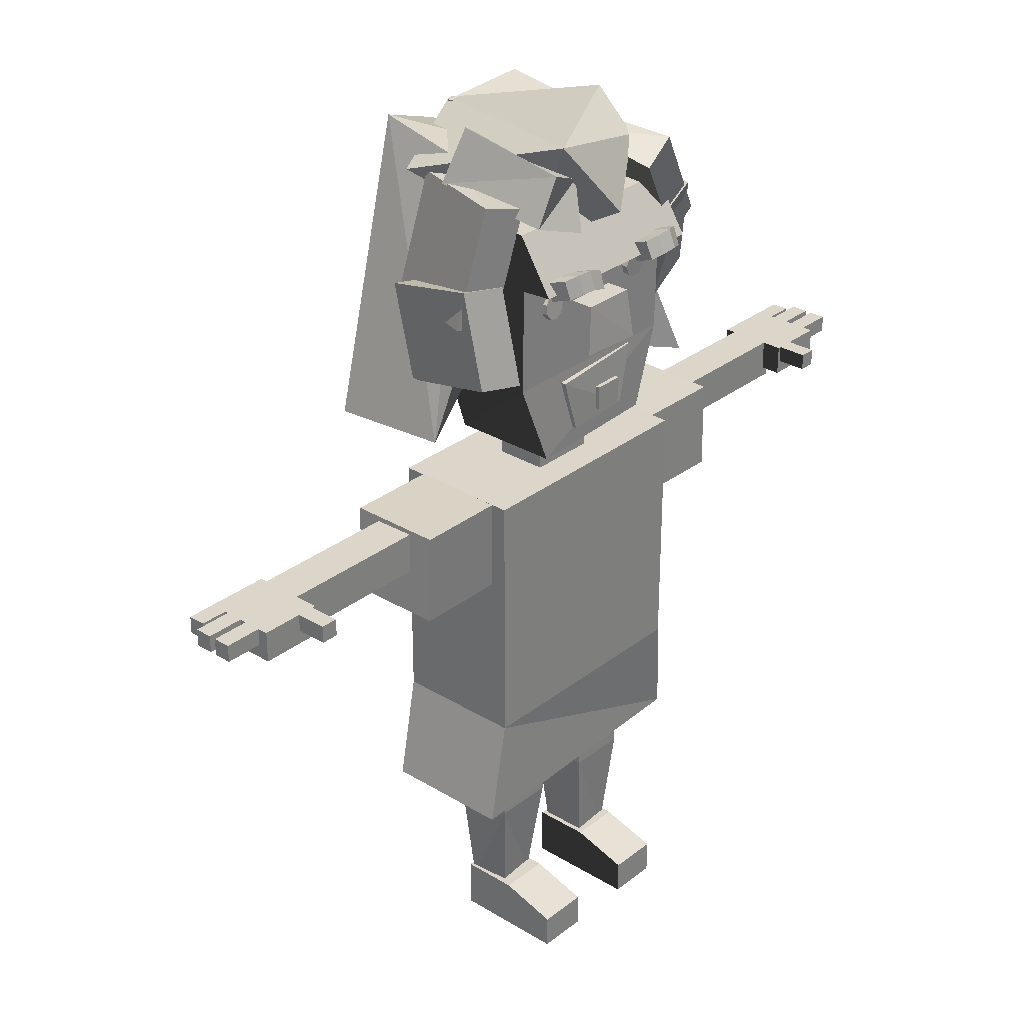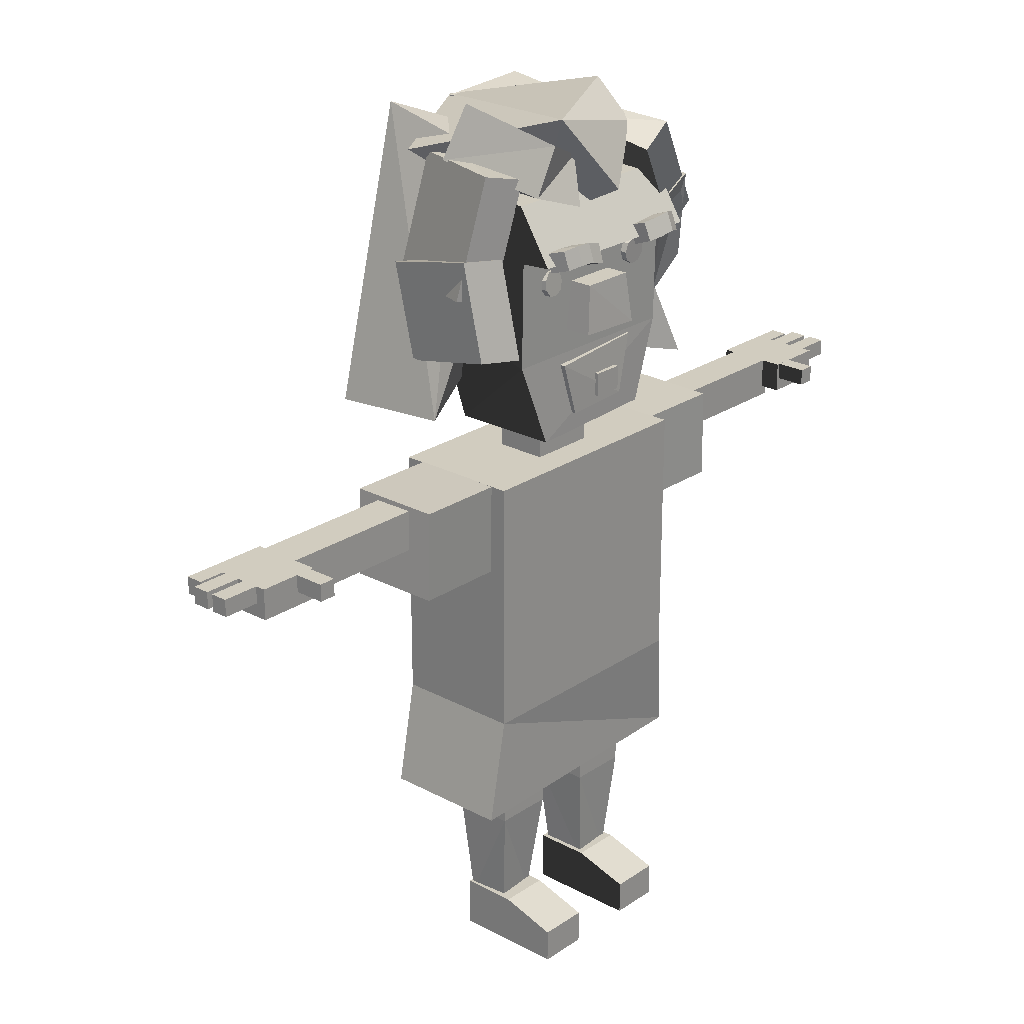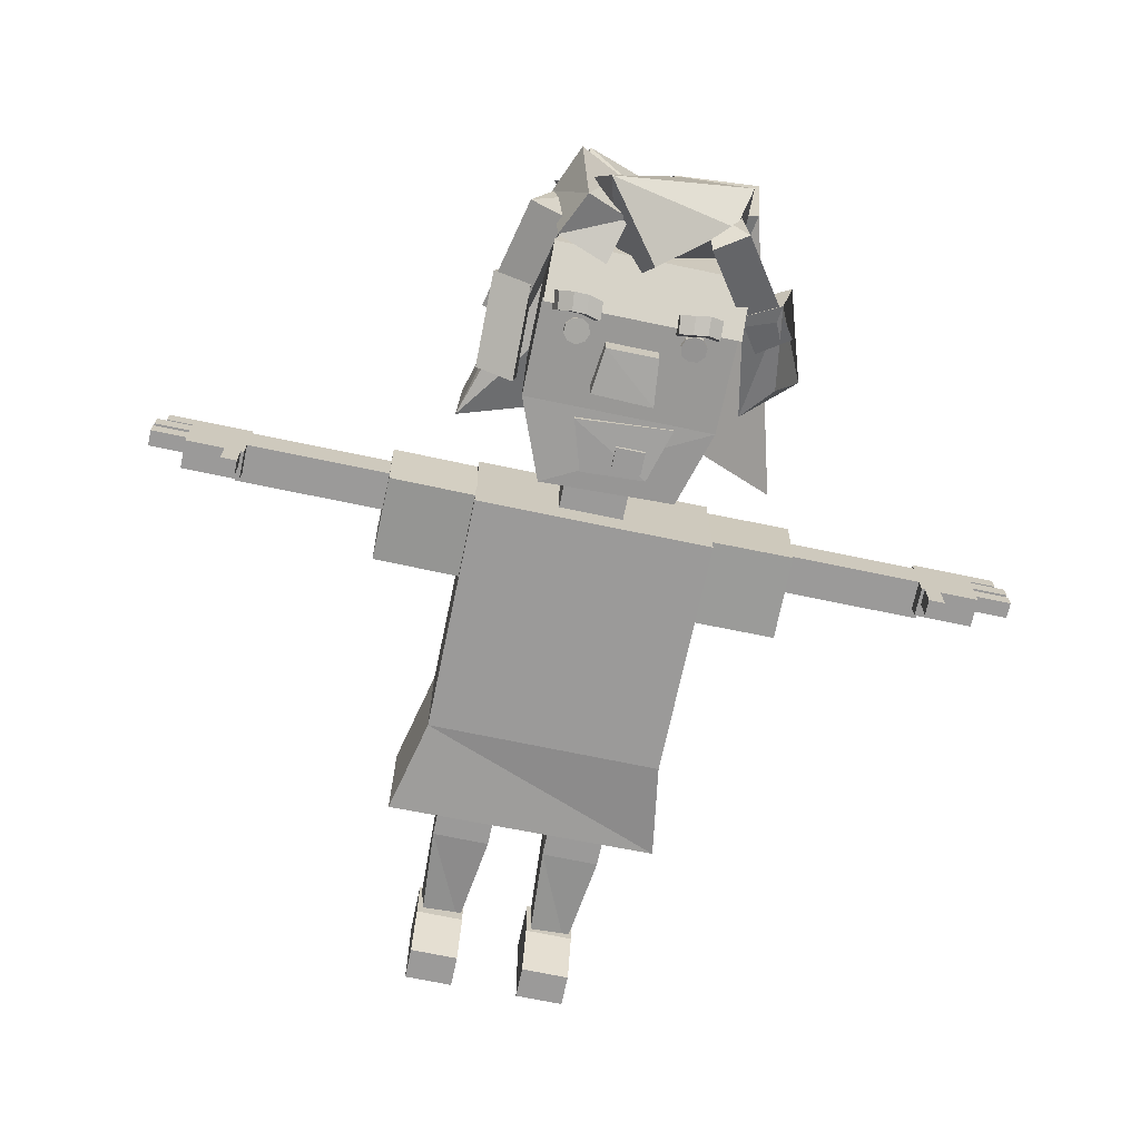
<metadata>
{"format":"obj","ext":"obj","renderer":"f3d","projection":"perspective","resolution":1024,"background":"white","views":[{"elev":30.0,"azim":131.6,"up":"+Y"},{"elev":23.9,"azim":131.8,"up":"+Y"},{"elev":-69.5,"azim":168.1,"up":"+Z"}]}
</metadata>
<code>
v 0.3565 -0.8433 -0.1282
v 0.3565 -0.8433 0.2518
v 0.3565 -0.08332 0.2518
v 0.3565 -0.08332 -0.1282
v -0.3835 -0.8433 -0.1282
v -0.3835 -0.08332 -0.1282
v -0.3835 -0.08332 0.2518
v -0.3835 -0.8433 0.2518
v -0.4335 -1.153 -0.09819
v -0.4335 -1.153 0.2818
v 0.4265 -1.143 -0.1382
v 0.4265 -1.143 0.2418
v -0.6415 -0.3512 -0.08225
v -0.6497 -0.3511 0.1876
v -0.3799 -0.3554 0.1959
v -0.3717 -0.3555 -0.074
v -0.6372 -0.08125 -0.08226
v -0.3673 -0.08557 -0.07401
v -0.3756 -0.08543 0.1959
v -0.6454 -0.08111 0.1876
v 0.6259 -0.3508 -0.0825
v 0.6314 -0.3473 0.1874
v 0.6279 -0.07733 0.184
v 0.6224 -0.08082 -0.08592
v 0.356 -0.3542 -0.07696
v 0.3525 -0.08423 -0.08037
v 0.358 -0.08074 0.1895
v 0.3615 -0.3507 0.193
v 0.2665 -1.023 -0.04819
v 0.2665 -1.023 0.1318
v 0.2665 -0.8433 0.1318
v 0.2665 -0.8433 -0.04819
v 0.08646 -1.023 -0.04819
v 0.08646 -0.8433 -0.04819
v 0.08646 -0.8433 0.1318
v 0.08646 -1.023 0.1318
v 0.08646 -1.253 -0.04819
v 0.2665 -1.253 -0.04819
v 0.08646 -1.253 0.1318
v 0.2665 -1.253 0.1318
v 0.1265 -1.563 -0.01819
v 0.1265 -1.553 0.09181
v 0.2565 -1.563 0.09181
v 0.2465 -1.563 -0.02819
v -0.09354 -1.023 -0.04819
v -0.09354 -1.023 0.1318
v -0.09354 -0.8433 0.1318
v -0.09354 -0.8433 -0.04819
v -0.2735 -1.023 -0.04819
v -0.2735 -0.8433 -0.04819
v -0.2735 -0.8433 0.1318
v -0.2735 -1.023 0.1318
v -0.2735 -1.253 -0.04819
v -0.09354 -1.253 -0.04819
v -0.2735 -1.253 0.1318
v -0.09354 -1.253 0.1318
v -0.2335 -1.573 -0.02819
v -0.2335 -1.573 0.09181
v -0.1135 -1.563 -0.03819
v -0.1135 -1.583 0.09181
v 1.086 -0.2133 -0.008194
v 1.086 -0.2133 0.1118
v 1.086 -0.09332 0.1118
v 1.086 -0.09332 -0.008194
v 0.6065 -0.2133 -0.008194
v 0.6065 -0.09332 -0.008194
v 0.6065 -0.09332 0.1118
v 0.6065 -0.2133 0.1118
v -0.5935 -0.2233 -0.008193
v -0.5935 -0.2233 0.1118
v -0.5935 -0.1033 0.1118
v -0.5935 -0.1033 -0.008193
v -1.074 -0.2233 -0.008194
v -1.074 -0.1033 -0.008194
v -1.074 -0.1033 0.1118
v -1.074 -0.2233 0.1118
v 0.2665 -1.683 0.1018
v 0.1165 -1.683 0.1018
v 0.1165 -1.533 0.1018
v 0.2665 -1.533 0.1018
v 0.2665 -1.683 -0.2282
v 0.2665 -1.583 -0.2282
v 0.1165 -1.583 -0.2282
v 0.1165 -1.683 -0.2282
v 0.1165 -1.533 -0.06319
v 0.2665 -1.533 -0.06319
v -0.2465 -1.533 0.1088
v -0.0965 -1.533 0.1088
v -0.0965 -1.683 0.1088
v -0.2465 -1.683 0.1088
v -0.0965 -1.683 -0.2212
v -0.0965 -1.583 -0.2212
v -0.2465 -1.583 -0.2212
v -0.2465 -1.683 -0.2212
v -0.2465 -1.533 -0.05616
v -0.0965 -1.533 -0.05616
v 1.246 -0.1833 -0.07819
v 1.246 -0.1833 0.1318
v 1.246 -0.09332 0.1318
v 1.246 -0.09332 -0.07819
v 1.066 -0.1833 -0.07819
v 1.066 -0.09332 -0.07819
v 1.066 -0.09332 0.1318
v 1.066 -0.1833 0.1318
v 1.326 -0.1433 0.08181
v 1.326 -0.1433 0.1318
v 1.326 -0.09332 0.1318
v 1.326 -0.09332 0.08181
v 1.236 -0.1433 0.08181
v 1.236 -0.09332 0.08181
v 1.236 -0.09332 0.1318
v 1.236 -0.1433 0.1318
v 1.356 -0.1433 0.02181
v 1.356 -0.1433 0.07181
v 1.356 -0.09332 0.07181
v 1.356 -0.09332 0.02181
v 1.246 -0.1433 0.02181
v 1.246 -0.09332 0.02181
v 1.246 -0.09332 0.07181
v 1.246 -0.1433 0.07181
v 1.356 -0.1433 -0.04819
v 1.356 -0.1433 0.001806
v 1.356 -0.09332 0.001806
v 1.356 -0.09332 -0.04819
v 1.246 -0.1433 -0.04819
v 1.246 -0.09332 -0.04819
v 1.246 -0.09332 0.001806
v 1.246 -0.1433 0.001806
v 1.126 -0.1433 -0.1682
v 1.126 -0.1433 -0.07819
v 1.126 -0.09332 -0.07819
v 1.126 -0.09332 -0.1682
v 1.076 -0.1433 -0.1682
v 1.076 -0.09332 -0.1682
v 1.076 -0.09332 -0.07819
v 1.076 -0.1433 -0.07819
v -1.344 -0.1033 0.03181
v -1.344 -0.1033 0.08181
v -1.344 -0.1533 0.08181
v -1.344 -0.1533 0.03181
v -1.234 -0.1533 0.08181
v -1.234 -0.1033 0.08181
v -1.234 -0.1033 0.03181
v -1.234 -0.1533 0.03181
v -1.114 -0.1033 -0.1582
v -1.114 -0.1033 -0.06819
v -1.114 -0.1533 -0.06819
v -1.114 -0.1533 -0.1582
v -1.064 -0.1533 -0.06819
v -1.064 -0.1033 -0.06819
v -1.064 -0.1033 -0.1582
v -1.064 -0.1533 -0.1582
v -1.234 -0.1033 -0.06819
v -1.234 -0.1033 0.1418
v -1.234 -0.1933 0.1418
v -1.234 -0.1933 -0.06819
v -1.054 -0.1933 0.1418
v -1.054 -0.1033 0.1418
v -1.054 -0.1033 -0.06819
v -1.054 -0.1933 -0.06819
v -1.344 -0.1033 -0.03819
v -1.344 -0.1033 0.01181
v -1.344 -0.1533 0.01181
v -1.344 -0.1533 -0.03819
v -1.234 -0.1533 0.01181
v -1.234 -0.1033 0.01181
v -1.234 -0.1033 -0.03819
v -1.234 -0.1533 -0.03819
v -1.314 -0.1033 0.09181
v -1.314 -0.1033 0.1418
v -1.314 -0.1533 0.1418
v -1.314 -0.1533 0.09181
v -1.224 -0.1533 0.1418
v -1.224 -0.1033 0.1418
v -1.224 -0.1033 0.09181
v -1.224 -0.1533 0.09181
v -0.3073 0.2692 -0.1317
v -0.3073 0.3517 0.1933
v -0.2373 0.02668 0.1933
v 0.1827 0.01668 0.1833
v 0.2827 0.3517 0.1933
v 0.2827 0.2692 -0.1317
v 0.1827 0.01668 -0.1367
v -0.2373 0.02668 -0.1267
v 0.2827 0.7467 -0.1267
v 0.2827 0.7467 0.1933
v -0.3073 0.7467 0.1933
v -0.3073 0.7467 -0.1267
v 0.2827 0.5817 -0.1367
v -0.3073 0.5817 -0.1367
v -0.3073 0.5871 -0.2263
v 0.2827 0.5871 -0.2263
v 0.09077 0.3397 -0.2142
v 0.09077 0.3397 -0.05418
v 0.07441 0.4821 -0.04414
v 0.07441 0.4821 -0.2041
v -0.1009 0.335 -0.2174
v -0.08559 0.4821 -0.2041
v -0.08559 0.4821 -0.04414
v -0.1009 0.335 -0.05737
v 0.1556 0.5381 -0.1411
v 0.1826 0.5349 -0.1444
v 0.1854 0.5322 -0.1189
v 0.1584 0.5354 -0.1156
v 0.201 0.5151 -0.1485
v 0.2038 0.5124 -0.1229
v 0.2022 0.4879 -0.1515
v 0.205 0.4852 -0.1259
v 0.1857 0.4661 -0.152
v 0.1885 0.4634 -0.1264
v 0.1592 0.4599 -0.1497
v 0.162 0.4572 -0.1242
v 0.135 0.4721 -0.1458
v 0.1378 0.4694 -0.1203
v 0.1246 0.4971 -0.1421
v 0.1273 0.4944 -0.1165
v 0.1327 0.5232 -0.1402
v 0.1355 0.5205 -0.1147
v -0.1792 0.5552 -0.155
v -0.155 0.5424 -0.1549
v -0.1545 0.5435 -0.13
v -0.1787 0.5563 -0.13
v -0.1447 0.5171 -0.154
v -0.1442 0.5182 -0.1291
v -0.1531 0.4911 -0.1527
v -0.1526 0.4921 -0.1278
v -0.1762 0.4765 -0.1516
v -0.1757 0.4776 -0.1267
v -0.2033 0.4803 -0.1512
v -0.2028 0.4813 -0.1263
v -0.2217 0.5005 -0.1517
v -0.2212 0.5016 -0.1268
v -0.2227 0.5278 -0.1529
v -0.2222 0.5289 -0.1279
v -0.206 0.5494 -0.1542
v -0.2054 0.5505 -0.1292
v 0.06646 0.07668 -0.1482
v 0.06646 0.07668 -0.1182
v 0.1165 0.2367 -0.1182
v 0.1165 0.2367 -0.1482
v -0.1335 0.08668 -0.1482
v -0.1835 0.2567 -0.1382
v -0.1835 0.2567 -0.1082
v -0.1335 0.08668 -0.1182
v -0.02354 0.1067 -0.1582
v -0.02354 0.1067 -0.1382
v -0.02354 0.1767 -0.1382
v -0.02354 0.1767 -0.1582
v -0.1135 0.1067 -0.1582
v -0.1135 0.1767 -0.1582
v -0.1135 0.1767 -0.1382
v -0.1135 0.1067 -0.1382
v -0.1135 0.6344 -0.2458
v -0.1125 0.6151 -0.1926
v -0.1552 0.6225 -0.2033
v -0.1566 0.6417 -0.2564
v -0.1172 0.5621 -0.2117
v -0.1583 0.5693 -0.2224
v -0.1182 0.5813 -0.2649
v -0.1598 0.5886 -0.2756
v -0.2396 0.6405 -0.245
v -0.2395 0.6213 -0.1918
v -0.2408 0.5681 -0.211
v -0.2409 0.5873 -0.2642
v -0.1993 0.6305 -0.2074
v -0.1999 0.6497 -0.2606
v -0.2016 0.5773 -0.2266
v -0.2022 0.5965 -0.2798
v 0.159 0.6425 -0.2692
v 0.1717 0.6274 -0.2162
v 0.1265 0.6157 -0.2142
v 0.1145 0.6308 -0.2674
v 0.1672 0.5729 -0.2307
v 0.1238 0.5612 -0.2291
v 0.1545 0.588 -0.2837
v 0.1119 0.5763 -0.2823
v 0.2382 0.5795 -0.2655
v 0.252 0.5644 -0.2128
v 0.2584 0.6188 -0.1988
v 0.2445 0.634 -0.2515
v 0.2107 0.5727 -0.2267
v 0.197 0.5878 -0.2794
v 0.2163 0.6272 -0.2125
v 0.2026 0.6423 -0.2652
v 0.4495 0.4908 -0.03665
v 0.3468 0.4863 0.2784
v 0.2699 0.8345 0.2373
v 0.3726 0.8391 -0.07771
v 0.3412 0.468 -0.0751
v 0.2643 0.8162 -0.1162
v 0.2048 0.8364 0.1669
v 0.2818 0.4882 0.208
v 0.4338 0.322 -0.1152
v 0.4142 0.2601 0.1675
v 0.4177 0.5433 0.2297
v 0.4373 0.6052 -0.0529
v 0.3191 0.3118 -0.1539
v 0.3226 0.595 -0.09165
v 0.3029 0.5331 0.191
v 0.2995 0.2499 0.1287
v -0.09527 0.2393 0.5905
v -0.07905 0.2141 0.2985
v -0.07298 0.8129 0.1684
v 0.2102 0.931 0.4405
v 0.212 0.8658 0.1579
v 0.463 0.1196 0.04064
v -0.06959 0.8201 0.5334
v 0.4519 0.08688 0.4151
v -0.493 0.2534 0.4512
v -0.3158 0.8853 0.1553
v -0.3308 0.9207 0.4428
v -0.09179 0.1826 0.5848
v -0.06117 0.895 0.4613
v -0.1658 0.8645 0.06308
v -0.1965 0.152 0.1866
v -0.5136 0.09717 -0.07203
v -0.01212 0.7513 -0.2318
v 0.0687 0.6209 0.01431
v 0.1627 0.9745 -0.1708
v -0.229 0.8826 -0.09092
v -0.2737 0.9777 0.06752
v -0.2936 0.702 0.2182
v -0.08551 0.8917 0.4819
v 0.3046 0.8368 0.2826
v -0.2628 0.8918 -0.2002
v -0.2267 0.9176 0.1282
v -0.4269 0.6269 0.1933
v -0.4631 0.601 -0.1351
v -0.3538 0.5942 0.1406
v -0.1535 0.885 0.07553
v -0.1644 0.8288 -0.2088
v -0.3647 0.538 -0.1437
v -0.4088 0.7001 -0.1622
v -0.4632 0.6925 0.1225
v -0.5482 0.4162 0.09888
v -0.4394 0.3629 0.08993
v -0.3544 0.6392 0.1136
v -0.3 0.6468 -0.1712
v -0.3698 0.3208 -0.07504
v -0.4542 0.4305 -0.106
v 0.2794 0.7789 -0.186
v 0.3099 0.8331 0.1422
v 0.2172 0.9152 -0.1933
v 0.1247 0.7258 -0.2072
v 0.08577 0.8575 -0.1496
v 0.1849 0.7457 0.001014
v 0.1163 0.9118 0.1786
v 0.2494 0.9883 0.1082
v 0.09646 -0.1133 -0.03819
v 0.09646 -0.1133 0.1118
v 0.09646 0.03668 0.1118
v 0.09646 0.03668 -0.03819
v -0.1035 -0.1133 -0.03819
v -0.1035 0.03668 -0.03819
v -0.1035 0.03668 0.1118
v -0.1035 -0.1133 0.1118
o group1208803365
g mesh1208803365
f 4 3 2 1
f 8 7 6 5
f 9 5 1
f 6 7 3 4
f 5 6 4 1
f 3 7 8 2
f 9 10 8 5
f 10 2 8
f 12 11 1 2
f 12 10 9 11
f 10 12 2
f 1 11 9
o group420517985
g mesh420517985
f 16 15 14 13
f 20 19 18 17
f 14 20 17 13
f 18 19 15 16
f 17 18 16 13
f 15 19 20 14
o group1893552627
g mesh1893552627
f 24 23 22 21
f 28 27 26 25
f 22 28 25 21
f 26 27 23 24
f 25 26 24 21
f 23 27 28 22
o group1762948060
g mesh1762948060
f 32 31 30 29
f 36 35 34 33
f 38 37 33 29
f 34 35 31 32
f 33 34 32 29
f 31 35 36 30
f 37 39 36 33
f 39 40 30 36
f 40 38 29 30
f 41 37 38
f 42 39 37
f 43 40 39
f 43 38 40
f 43 42 44
f 38 44 41
f 43 44 38
f 37 41 42
f 42 41 44
f 39 42 43
o group521507475
g mesh521507475
f 48 47 46 45
f 52 51 50 49
f 54 53 49 45
f 50 51 47 48
f 49 50 48 45
f 47 51 52 46
f 53 55 52 49
f 55 56 46 52
f 56 54 45 46
f 57 53 54
f 58 55 53
f 58 56 55
f 59 54 56
f 60 58 57
f 54 59 57
f 57 59 60
f 53 57 58
f 58 60 56
f 56 60 59
o group2125683766
g mesh2125683766
f 64 63 62 61
f 68 67 66 65
f 62 68 65 61
f 66 67 63 64
f 65 66 64 61
f 63 67 68 62
o group1273824154
g mesh1273824154
f 72 71 70 69
f 76 75 74 73
f 70 76 73 69
f 74 75 71 72
f 73 74 72 69
f 71 75 76 70
o group1088811877
g mesh1088811877
f 80 79 78 77
f 84 83 82 81
f 78 84 81 77
f 86 85 79 80
f 81 82 86 80 77
f 79 85 83 84 78
f 86 82 83 85
o group143803454
g mesh143803454
f 90 89 88 87
f 94 93 92 91
f 90 94 91 89
f 87 88 96 95
f 90 87 95 93 94
f 89 91 92 96 88
f 96 92 93 95
o group923808113
g mesh923808113
f 179 178 177
f 182 181 180
f 184 183 180 179
f 188 187 186 185
f 177 190 189 182
f 179 181 186 187 178
f 190 188 191
f 185 189 192
f 189 190 191 192
f 191 188 185 192
f 178 187 188 190 177
f 182 189 185 186 181
f 177 184 179
f 183 184 177
f 180 183 182
f 182 183 177
f 179 180 181
o group471579289
g mesh471579289
f 196 195 194 193
f 200 199 198 197
f 194 200 197 193
f 198 199 195 196
f 197 198 196
f 195 199 200
f 196 193 197
f 200 194 195
o group1060715369
g mesh1060715369
f 204 203 202 201
f 203 206 205 202
f 206 208 207 205
f 208 210 209 207
f 210 212 211 209
f 212 214 213 211
f 214 216 215 213
f 216 218 217 215
f 218 204 201 217
f 218 216 214 212 210 208 206 203 204
f 201 202 205 207 209 211 213 215 217
o group162822314
g mesh162822314
f 222 221 220 219
f 221 224 223 220
f 224 226 225 223
f 226 228 227 225
f 228 230 229 227
f 230 232 231 229
f 232 234 233 231
f 234 236 235 233
f 236 222 219 235
f 236 234 232 230 228 226 224 221 222
f 219 220 223 225 227 229 231 233 235
o group724732445
g mesh724732445
f 240 239 238 237
f 244 243 242 241
f 238 244 241 237
f 242 243 239 240
f 241 240 237
f 239 244 238
f 241 242 240
f 239 243 244
o group2021054830
g mesh2021054830
f 248 247 246 245
f 252 251 250 249
f 246 252 249 245
f 250 251 247 248
f 249 250 248 245
f 247 251 252 246
o group1479656616
g mesh1479656616
f 256 255 254 253
f 255 258 257 254
f 258 260 259 257
f 260 256 253 259
f 264 263 262 261
f 253 254 257 259
f 266 265 255 256
f 265 267 258 255
f 267 268 260 258
f 268 266 256 260
f 261 262 265 266
f 262 263 267 265
f 263 264 268 267
f 264 261 266 268
o group760985799
g mesh760985799
f 272 271 270 269
f 271 274 273 270
f 274 276 275 273
f 276 272 269 275
f 276 274 271 272
f 280 279 278 277
f 282 281 273 275
f 281 283 270 273
f 283 284 269 270
f 284 282 275 269
f 277 278 281 282
f 278 279 283 281
f 279 280 284 283
f 280 277 282 284
o group1376386520
g mesh1376386520
f 288 287 286 285
f 292 291 290 289
f 292 289 285
f 290 291 288
f 289 290 288 285
f 287 291 292 286
f 285 286 292
f 291 287 288
o group1127638939
g mesh1127638939
f 296 295 294 293
f 300 299 298 297
f 294 300 297 293
f 298 299 295 296
f 297 298 296 293
f 295 299 300 294
o group1663469940
g mesh1663469940
f 303 302 301
f 306 305 304
f 302 306 301
f 304 305 303
f 308 304 307
f 303 305 306
f 307 301 308
f 306 302 303
f 304 308 306
f 306 308 301
f 301 307 303
f 303 307 304
o group1274754596
g mesh1274754596
f 311 310 309
f 315 314 313 312
f 316 315 309
f 314 310 311
f 312 311 309
f 310 315 316
f 315 312 309
f 311 313 314
f 312 313 311
f 310 314 315
f 310 316 309
o group1667447251
g mesh1667447251
f 319 318 317
f 322 321 320
f 318 320 317
f 321 323 319
f 320 319 317
f 323 322 318
f 319 324 318
f 323 324 319
f 318 324 323
f 322 323 321
f 320 321 319
f 318 322 320
o group1985594065
g mesh1985594065
f 328 327 326 325
f 332 331 330 329
f 328 332 329
f 325 330 331
f 328 325 331 332
f 327 329 330 326
f 329 327 328
f 325 326 330
o group33531134
g mesh33531134
f 335 334 333
f 338 337 336
f 339 336 335
f 333 334 337 338
f 333 338 339
f 335 336 337 334
f 333 340 335
f 335 340 339
f 339 340 333
f 336 339 338
o group474594239
g mesh474594239
f 343 342 341
f 346 345 344
f 346 344 341
f 345 347 343
f 345 343 341
f 347 346 342
f 343 348 342
f 347 348 343
f 342 348 347
f 346 347 345
f 341 342 346
f 341 344 345
o group112476080
g mesh112476080
f 352 351 350 349
f 356 355 354 353
f 350 356 353 349
f 354 355 351 352
f 353 354 352 349
f 351 355 356 350
o group271445007
g mesh271445007
f 100 99 98 97
f 104 103 102 101
f 98 104 101 97
f 102 103 99 100
f 101 102 100 97
f 99 103 104 98
f 108 107 106 105
f 112 111 110 109
f 106 112 109 105
f 110 111 107 108
f 109 110 108 105
f 107 111 112 106
f 116 115 114 113
f 120 119 118 117
f 114 120 117 113
f 118 119 115 116
f 117 118 116 113
f 115 119 120 114
f 124 123 122 121
f 128 127 126 125
f 122 128 125 121
f 126 127 123 124
f 125 126 124 121
f 123 127 128 122
f 132 131 130 129
f 136 135 134 133
f 130 136 133 129
f 134 135 131 132
f 133 134 132 129
f 131 135 136 130
o group1683843925
g mesh1683843925
f 140 139 138 137
f 144 143 142 141
f 140 144 141 139
f 137 138 142 143
f 140 137 143 144
f 139 141 142 138
f 148 147 146 145
f 152 151 150 149
f 148 152 149 147
f 145 146 150 151
f 148 145 151 152
f 147 149 150 146
f 156 155 154 153
f 160 159 158 157
f 156 160 157 155
f 153 154 158 159
f 156 153 159 160
f 155 157 158 154
f 164 163 162 161
f 168 167 166 165
f 164 168 165 163
f 161 162 166 167
f 164 161 167 168
f 163 165 166 162
f 172 171 170 169
f 176 175 174 173
f 172 176 173 171
f 169 170 174 175
f 172 169 175 176
f 171 173 174 170

</code>
